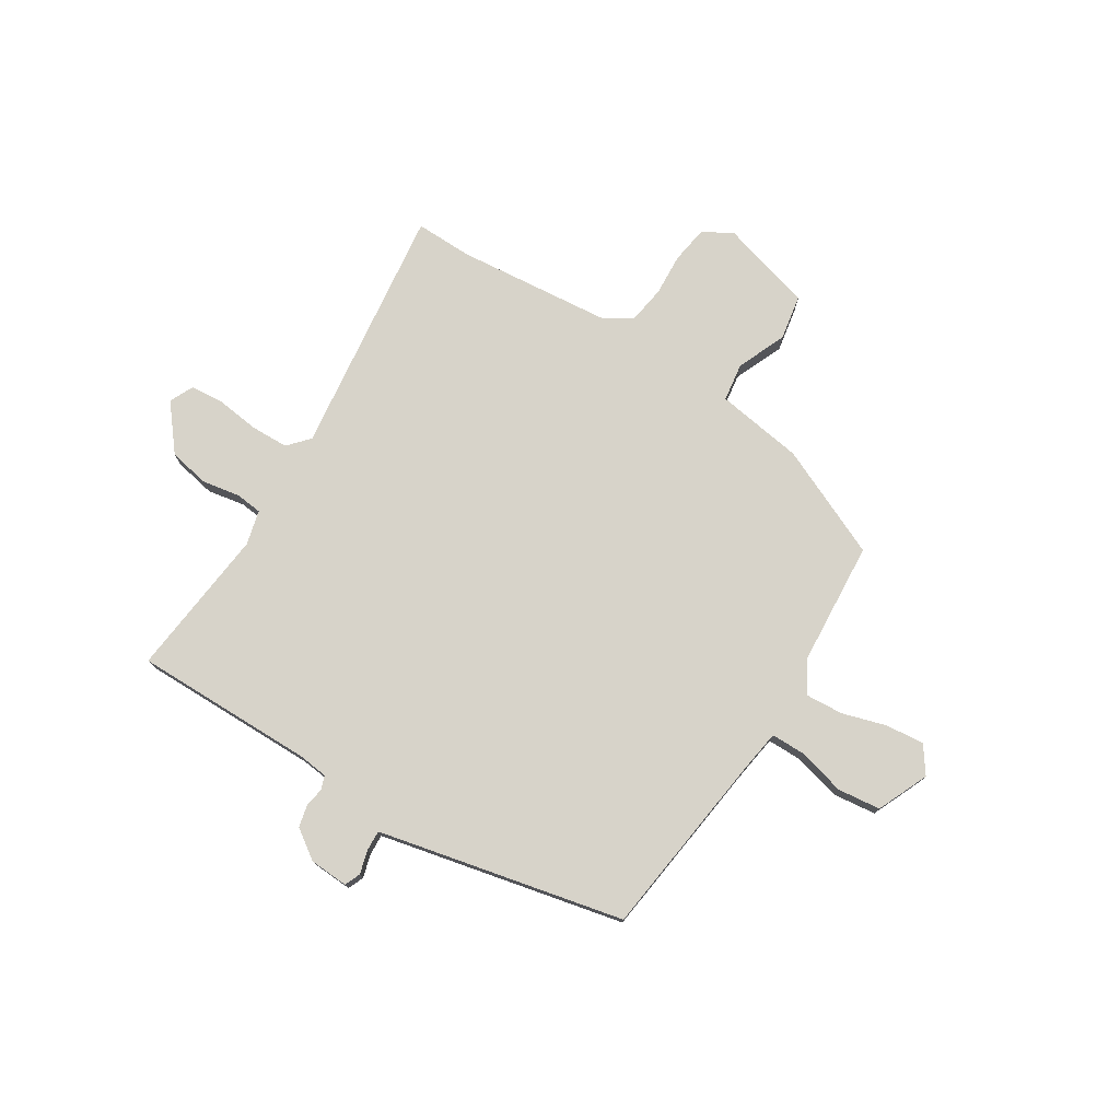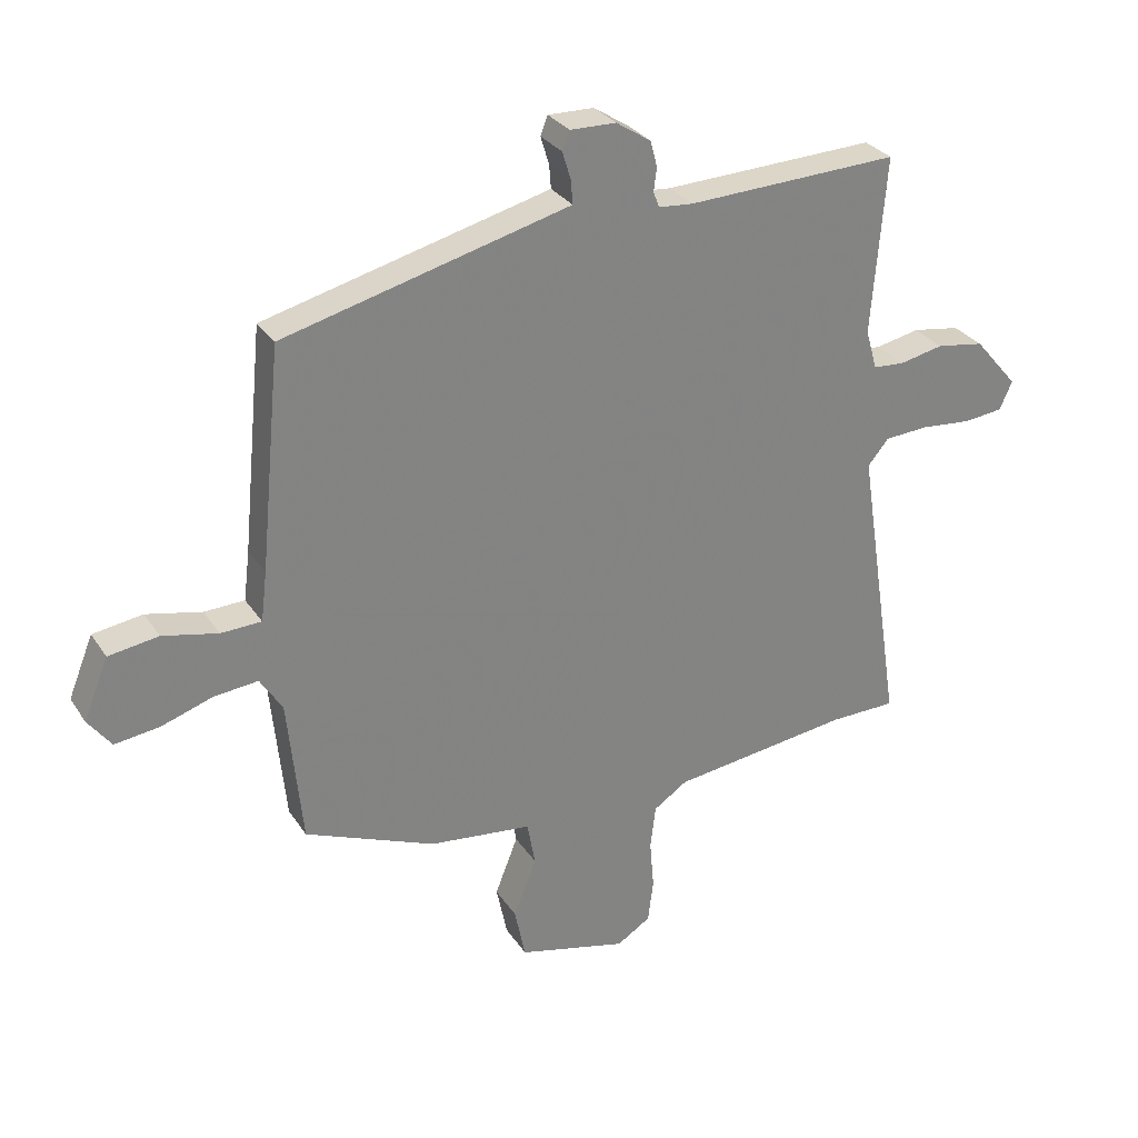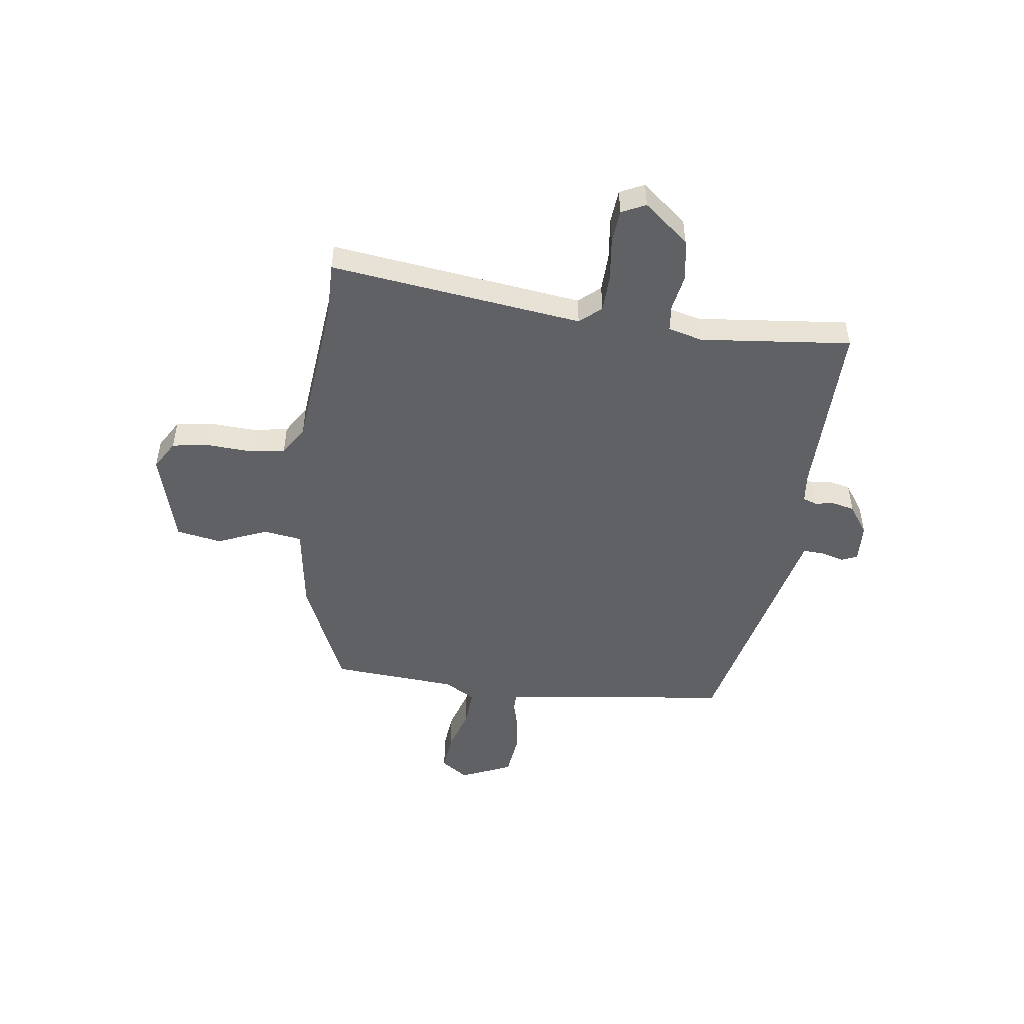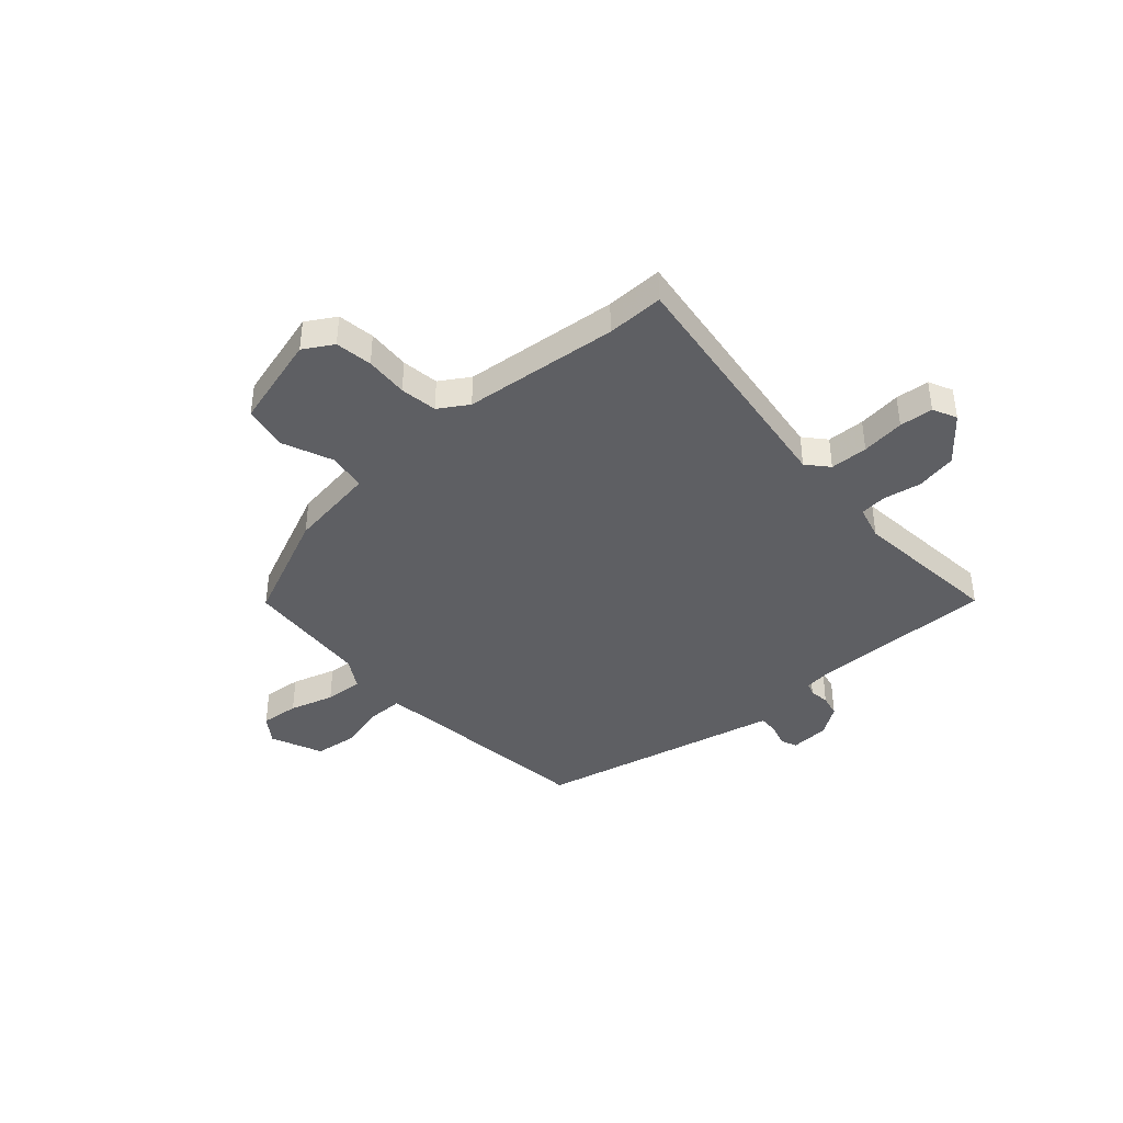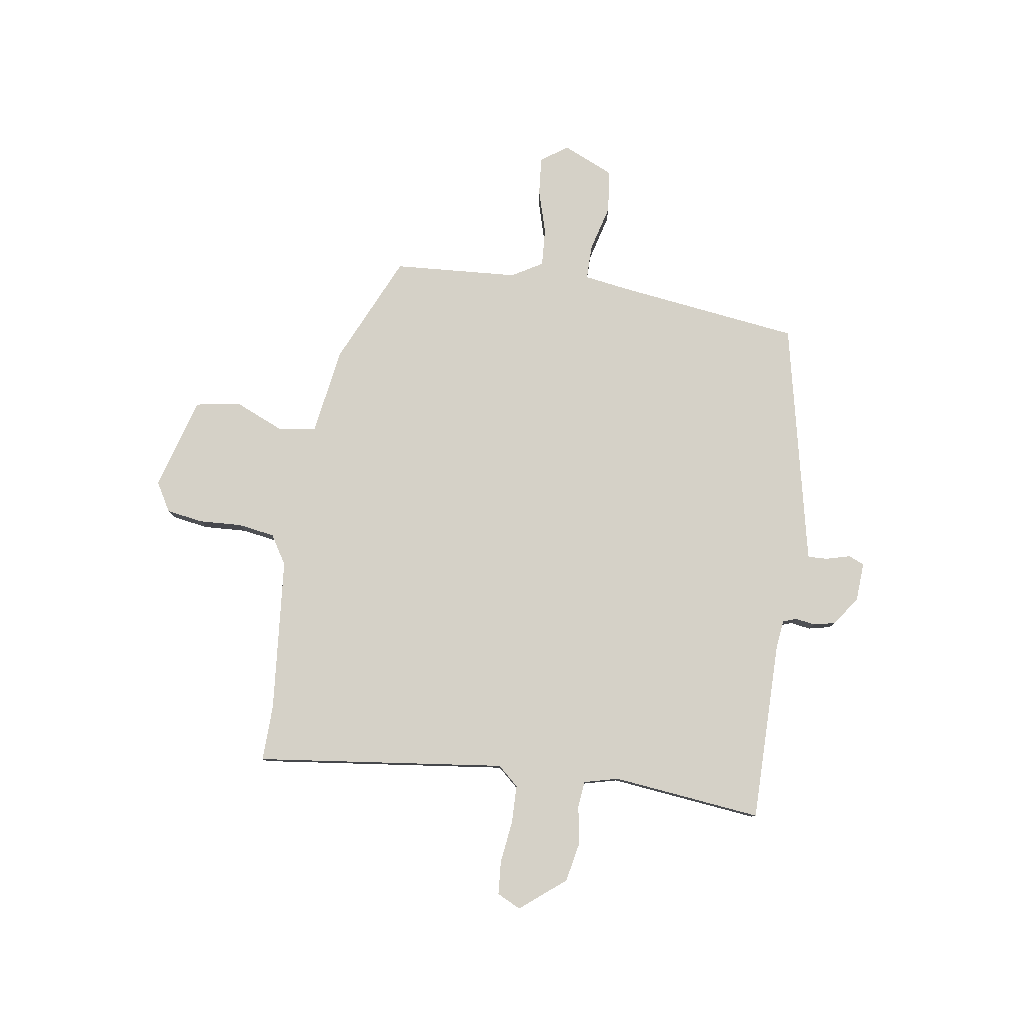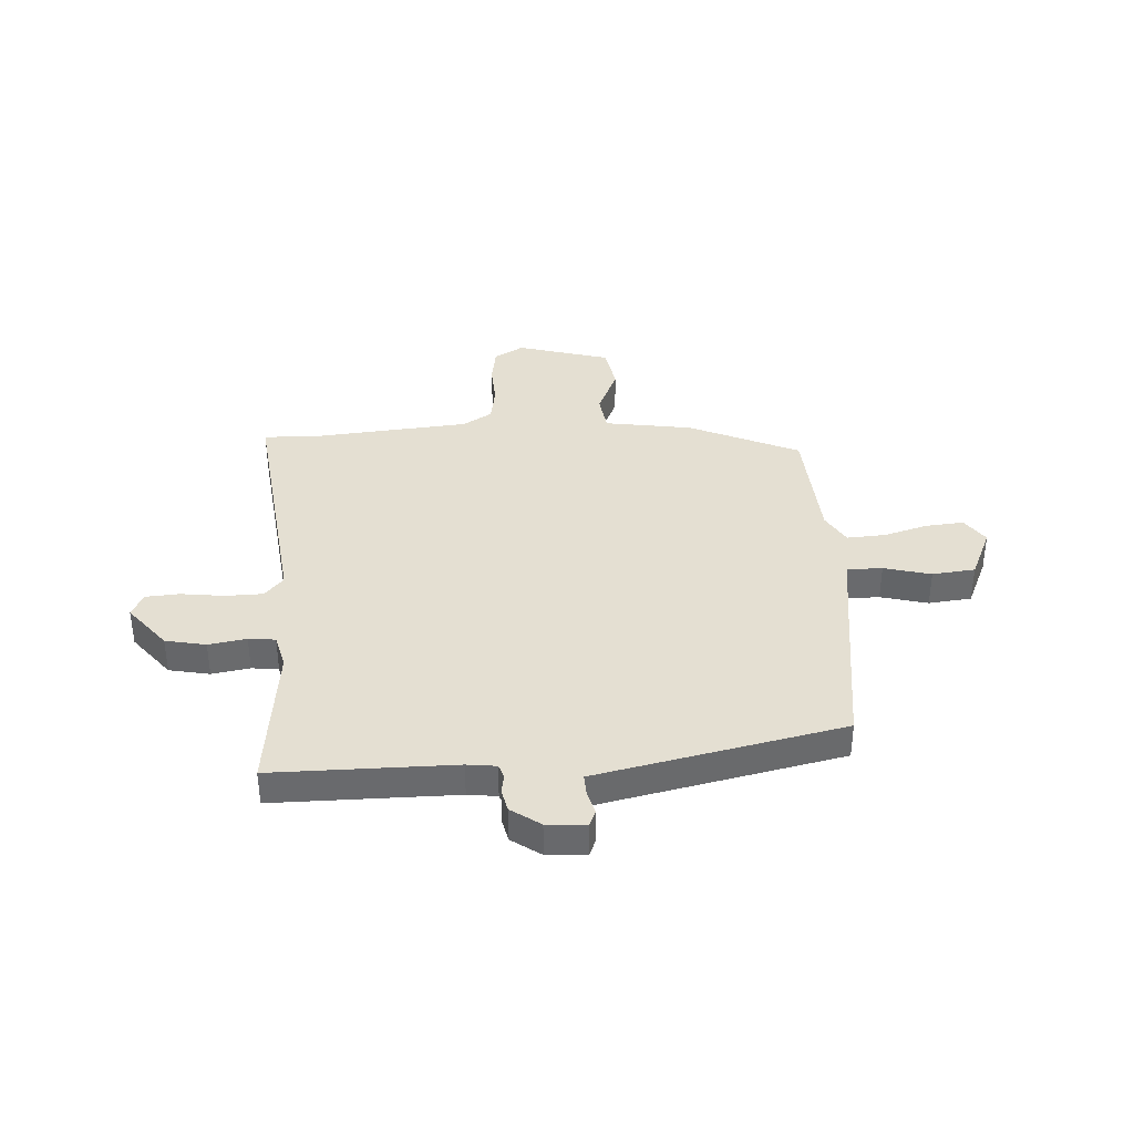
<metadata>
{"format":"obj","ext":"obj","renderer":"f3d","projection":"perspective","resolution":1024,"background":"white","views":[{"elev":76.3,"azim":33.7,"up":"+Y"},{"elev":29.8,"azim":152.7,"up":"+Z"},{"elev":-48.7,"azim":-96.2,"up":"+Y"},{"elev":-40.7,"azim":-137.0,"up":"+Y"},{"elev":79.6,"azim":-79.6,"up":"+Y"},{"elev":37.2,"azim":-1.5,"up":"+Y"}]}
</metadata>
<code>
v -0.489 0.07 -0.5
v -0.599 0.07 -0.499
v -0.524 0.07 -0.013
v -0.559 0.07 0.029
v -0.632 0.07 0.033
v -0.716 0.07 0.025
v -0.781 0.07 0.032
v -0.802 0.07 0.079
v -0.729 0.07 0.164
v -0.65 0.07 0.177
v -0.577 0.07 0.162
v -0.525 0.07 0.166
v -0.506 0.07 0.232
v -0.529 0.07 0.525
v -0.177 0.07 0.513
v -0.12 0.07 0.518
v -0.11 0.07 0.544
v -0.115 0.07 0.582
v -0.104 0.07 0.625
v -0.046 0.07 0.663
v 0.03 0.07 0.665
v 0.042 0.07 0.634
v 0.028 0.07 0.588
v 0.025 0.07 0.549
v 0.072 0.07 0.537
v 0.499 0.07 0.43
v 0.535 0.07 0.064
v 0.545 0.07 -0.018
v 0.612 0.07 -0.02
v 0.704 0.07 0.001
v 0.787 0.07 -0.011
v 0.828 0.07 -0.112
v 0.79 0.07 -0.163
v 0.716 0.07 -0.154
v 0.631 0.07 -0.126
v 0.557 0.07 -0.119
v 0.52 0.07 -0.178
v 0.496 0.07 -0.421
v 0.279 0.07 -0.511
v 0.108 0.07 -0.532
v 0.095 0.07 -0.606
v 0.133 0.07 -0.703
v 0.115 0.07 -0.79
v -0.067 0.07 -0.836
v -0.123 0.07 -0.801
v -0.132 0.07 -0.729
v -0.125 0.07 -0.646
v -0.134 0.07 -0.574
v -0.19 0.07 -0.537
v -0.489 0 -0.5
v -0.599 0 -0.499
v -0.524 0 -0.013
v -0.559 0 0.029
v -0.632 0 0.033
v -0.716 0 0.025
v -0.781 0 0.032
v -0.802 0 0.079
v -0.729 0 0.164
v -0.65 0 0.177
v -0.577 0 0.162
v -0.525 0 0.166
v -0.506 0 0.232
v -0.529 0 0.525
v -0.177 0 0.513
v -0.12 0 0.518
v -0.11 0 0.544
v -0.115 0 0.582
v -0.104 0 0.625
v -0.046 0 0.663
v 0.03 0 0.665
v 0.042 0 0.634
v 0.028 0 0.588
v 0.025 0 0.549
v 0.072 0 0.537
v 0.499 0 0.43
v 0.535 0 0.064
v 0.545 0 -0.018
v 0.612 0 -0.02
v 0.704 0 0.001
v 0.787 0 -0.011
v 0.828 0 -0.112
v 0.79 0 -0.163
v 0.716 0 -0.154
v 0.631 0 -0.126
v 0.557 0 -0.119
v 0.52 0 -0.178
v 0.496 0 -0.421
v 0.279 0 -0.511
v 0.108 0 -0.532
v 0.095 0 -0.606
v 0.133 0 -0.703
v 0.115 0 -0.79
v -0.067 0 -0.836
v -0.123 0 -0.801
v -0.132 0 -0.729
v -0.125 0 -0.646
v -0.134 0 -0.574
v -0.19 0 -0.537
f 44 45 46 47
f 44 47 48
f 41 42 43 44
f 40 41 44 48
f 37 38 39 40
f 36 37 40 48
f 32 33 34 35
f 32 35 36
f 29 30 31 32
f 28 29 32 36
f 27 28 36 48
f 25 26 27 48
f 20 21 22 23
f 20 23 24
f 17 18 19 20
f 16 17 20 24
f 13 14 15
f 12 13 15 16
f 8 9 10 11
f 8 11 12
f 5 6 7 8
f 4 5 8 12
f 3 4 12 16
f 1 2 3 16
f 24 25 48 49
f 1 16 24 49
f 96 95 94 93
f 97 96 93
f 93 92 91 90
f 97 93 90 89
f 89 88 87 86
f 97 89 86 85
f 84 83 82 81
f 85 84 81
f 81 80 79 78
f 85 81 78 77
f 97 85 77 76
f 97 76 75 74
f 72 71 70 69
f 73 72 69
f 69 68 67 66
f 73 69 66 65
f 64 63 62
f 65 64 62 61
f 60 59 58 57
f 61 60 57
f 57 56 55 54
f 61 57 54 53
f 65 61 53 52
f 65 52 51 50
f 98 97 74 73
f 98 73 65 50
f 1 50 51 2
f 2 51 52 3
f 3 52 53 4
f 4 53 54 5
f 5 54 55 6
f 6 55 56 7
f 7 56 57 8
f 8 57 58 9
f 9 58 59 10
f 10 59 60 11
f 11 60 61 12
f 12 61 62 13
f 13 62 63 14
f 14 63 64 15
f 15 64 65 16
f 16 65 66 17
f 17 66 67 18
f 18 67 68 19
f 19 68 69 20
f 20 69 70 21
f 21 70 71 22
f 22 71 72 23
f 23 72 73 24
f 24 73 74 25
f 25 74 75 26
f 26 75 76 27
f 27 76 77 28
f 28 77 78 29
f 29 78 79 30
f 30 79 80 31
f 31 80 81 32
f 32 81 82 33
f 33 82 83 34
f 34 83 84 35
f 35 84 85 36
f 36 85 86 37
f 37 86 87 38
f 38 87 88 39
f 39 88 89 40
f 40 89 90 41
f 41 90 91 42
f 42 91 92 43
f 43 92 93 44
f 44 93 94 45
f 45 94 95 46
f 46 95 96 47
f 47 96 97 48
f 48 97 98 49
f 49 98 50 1

</code>
